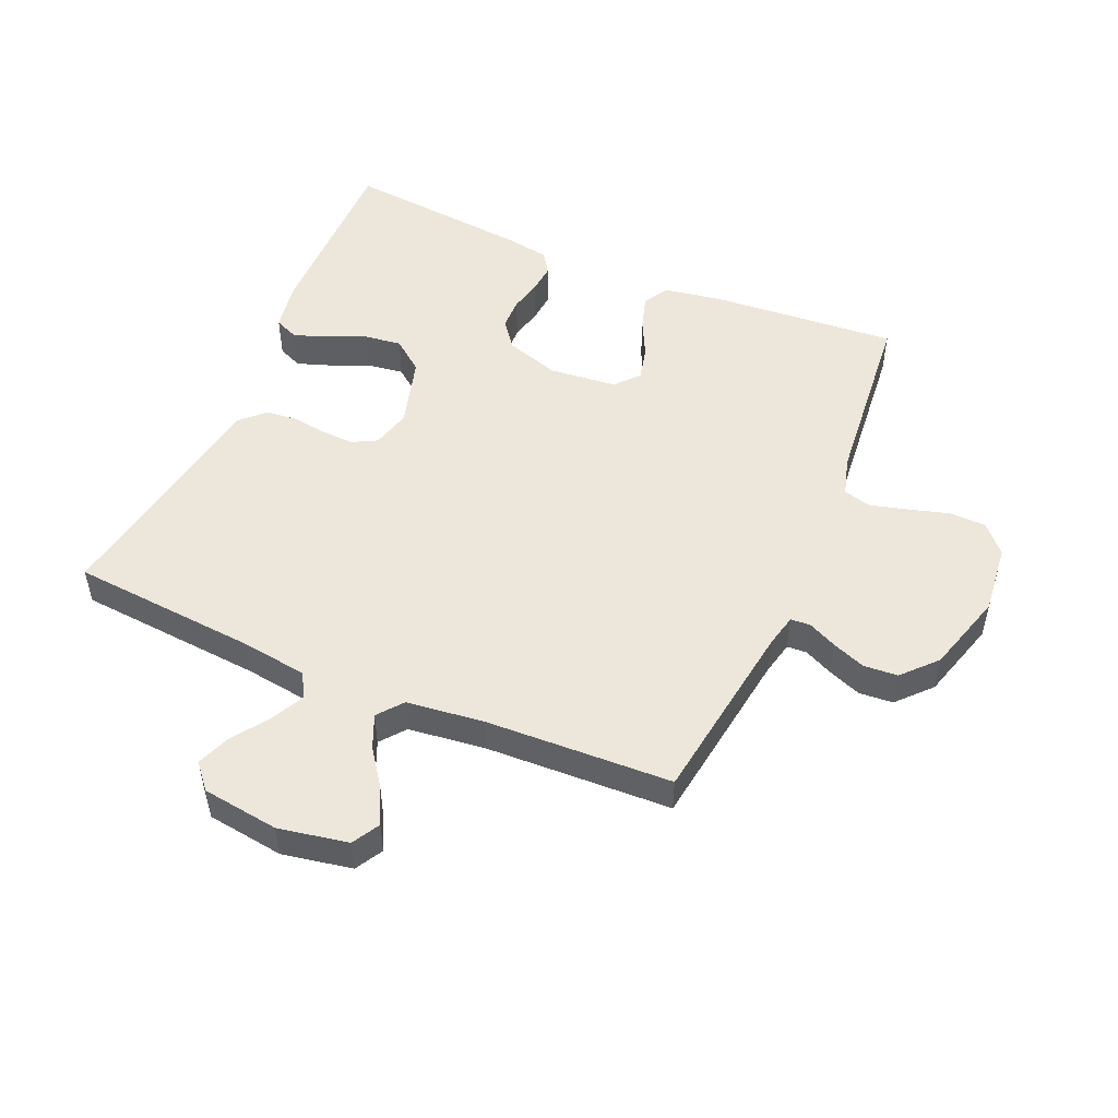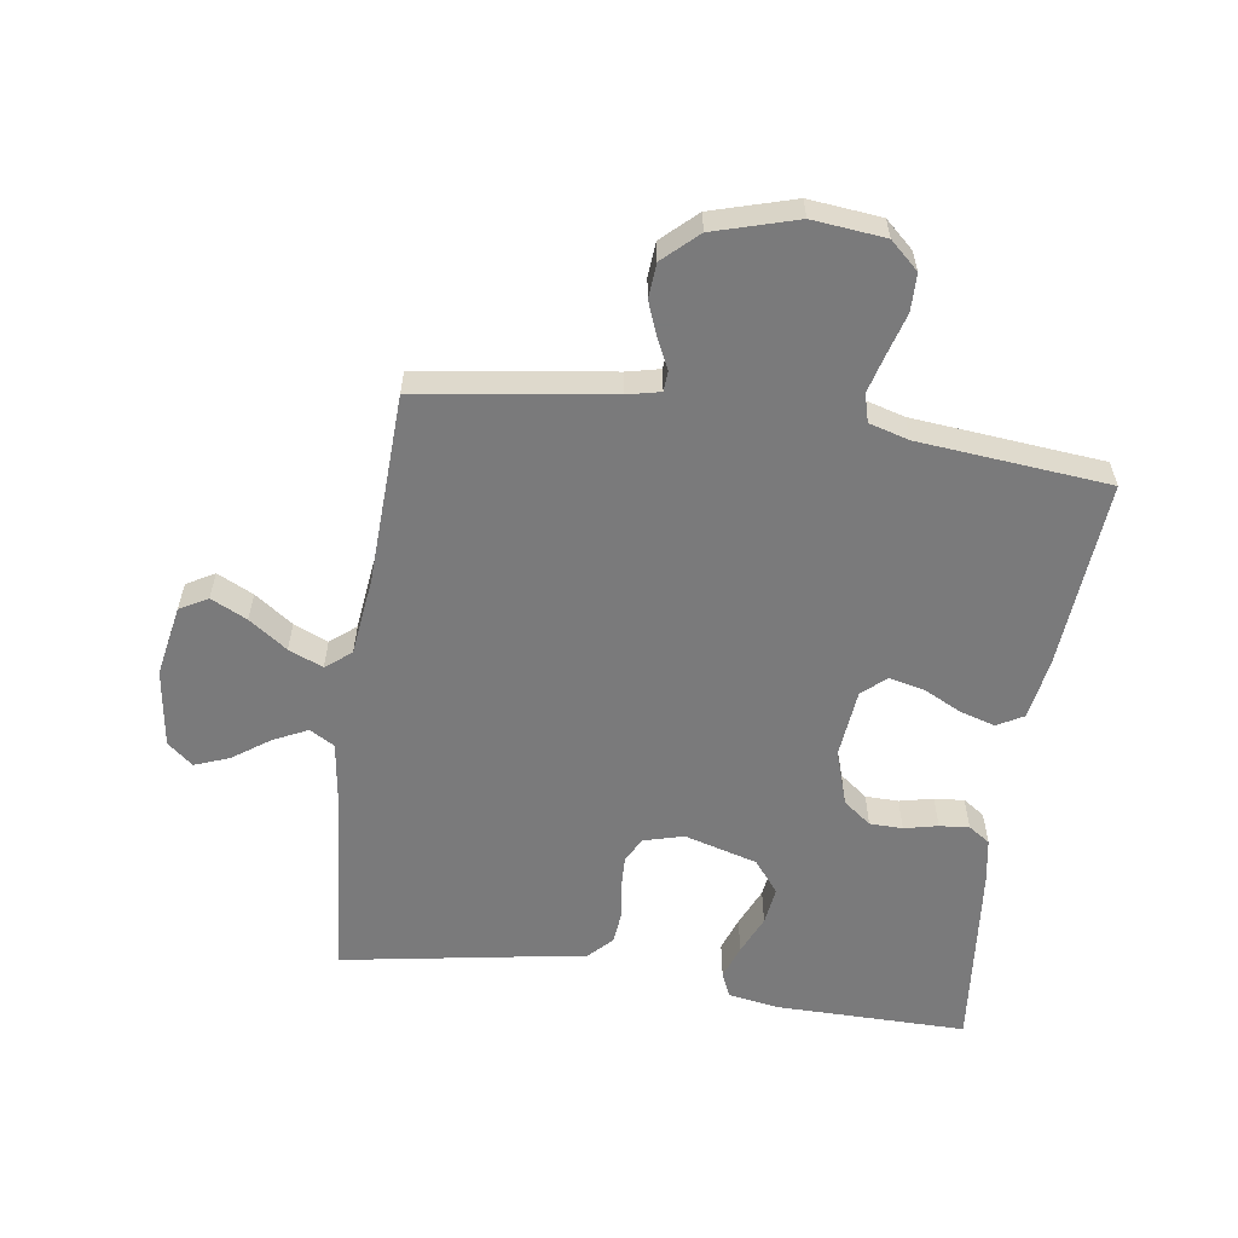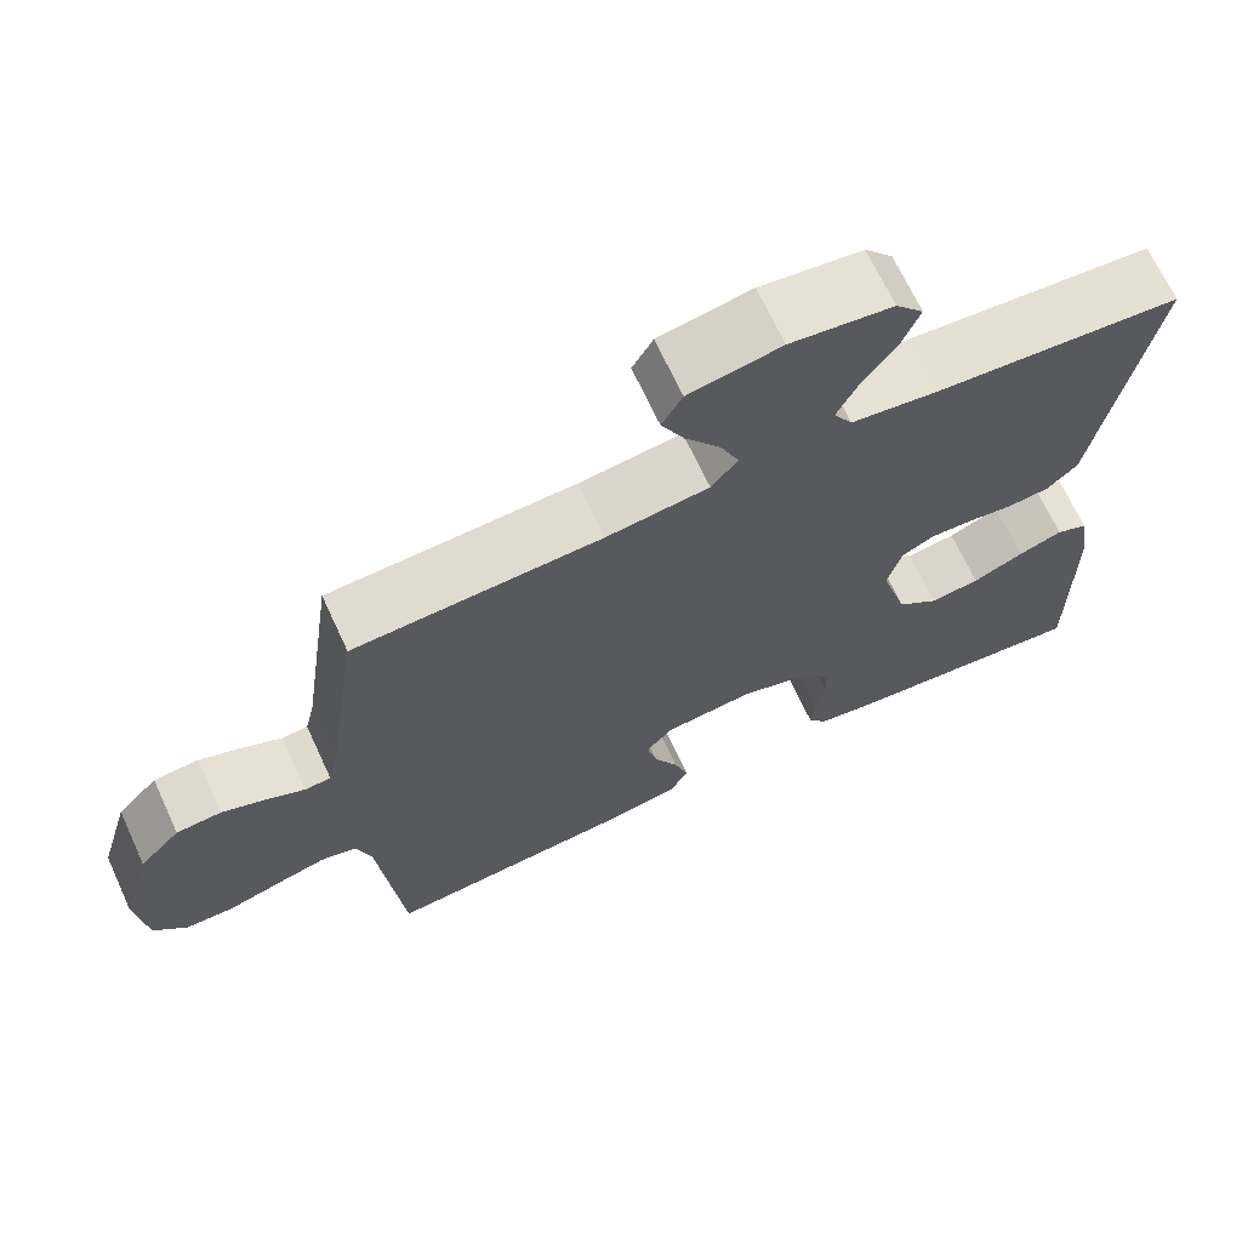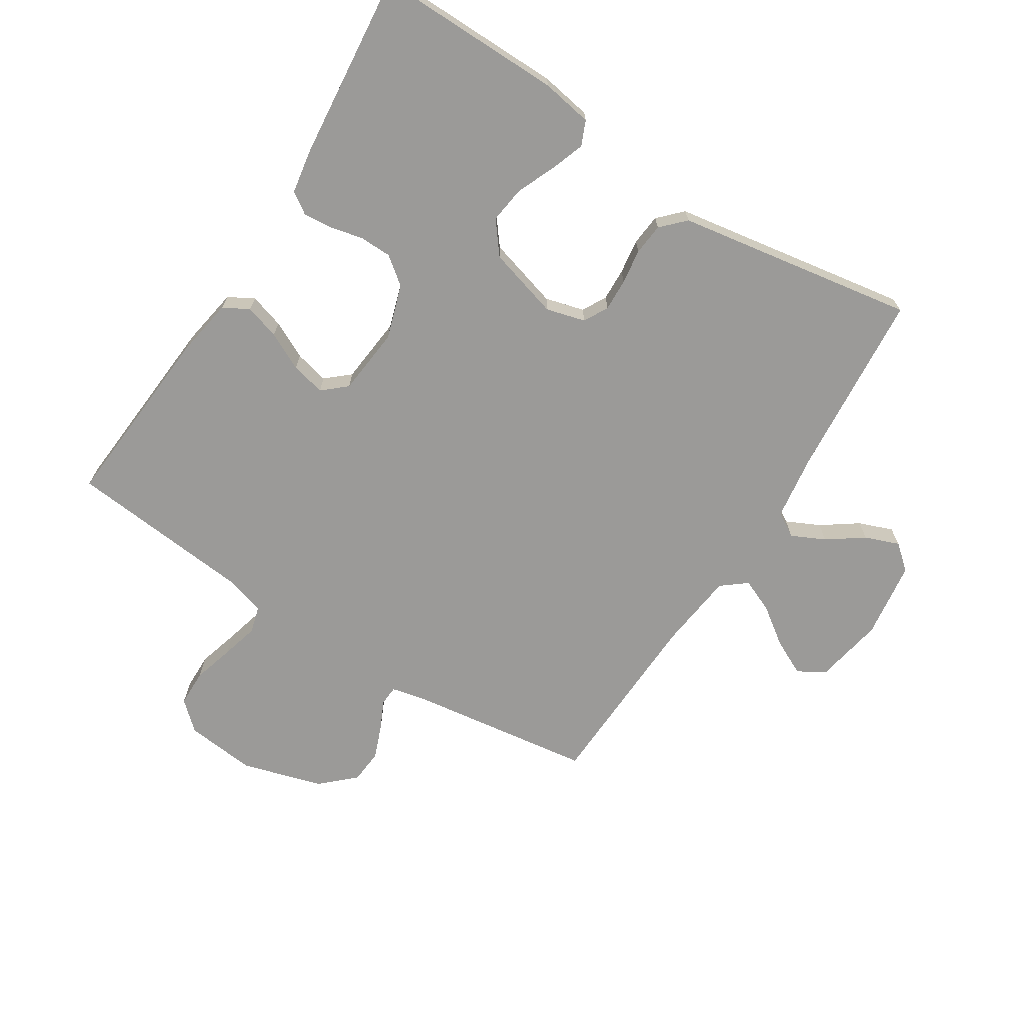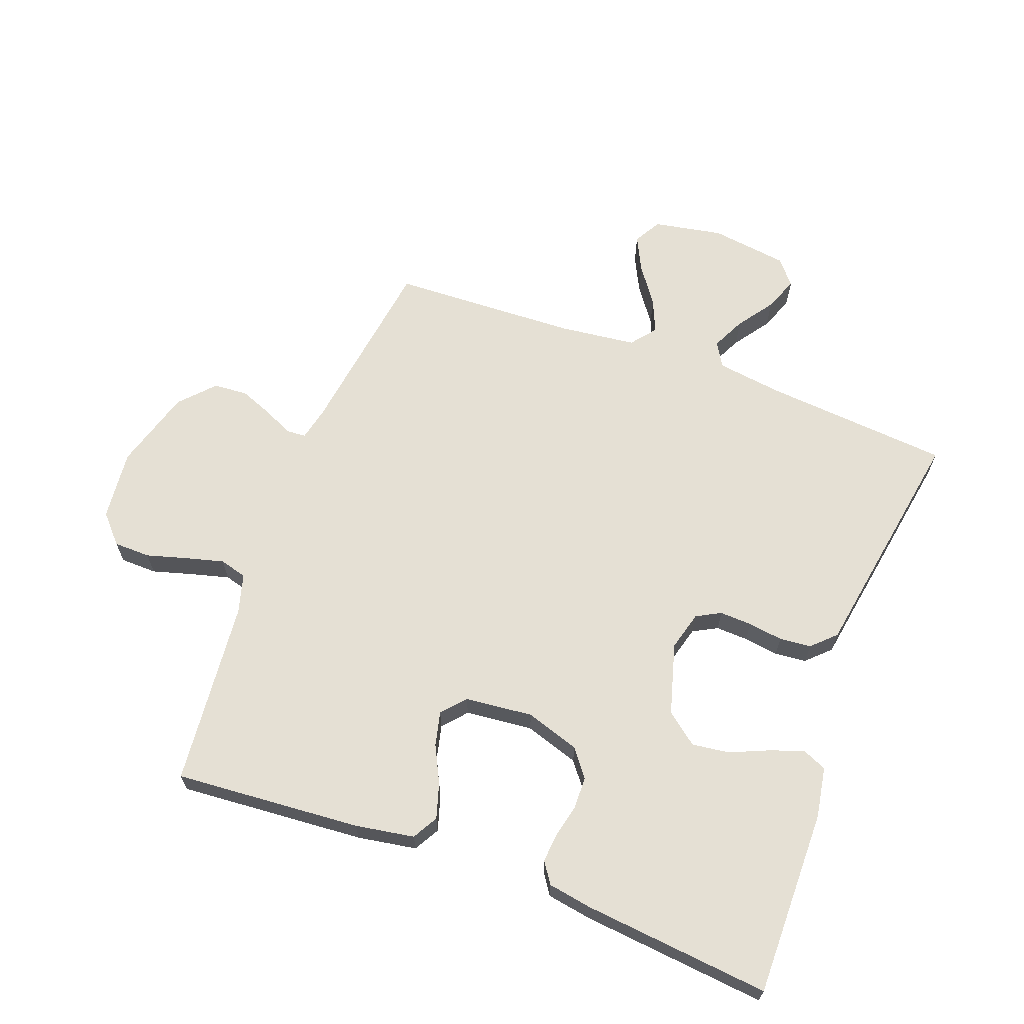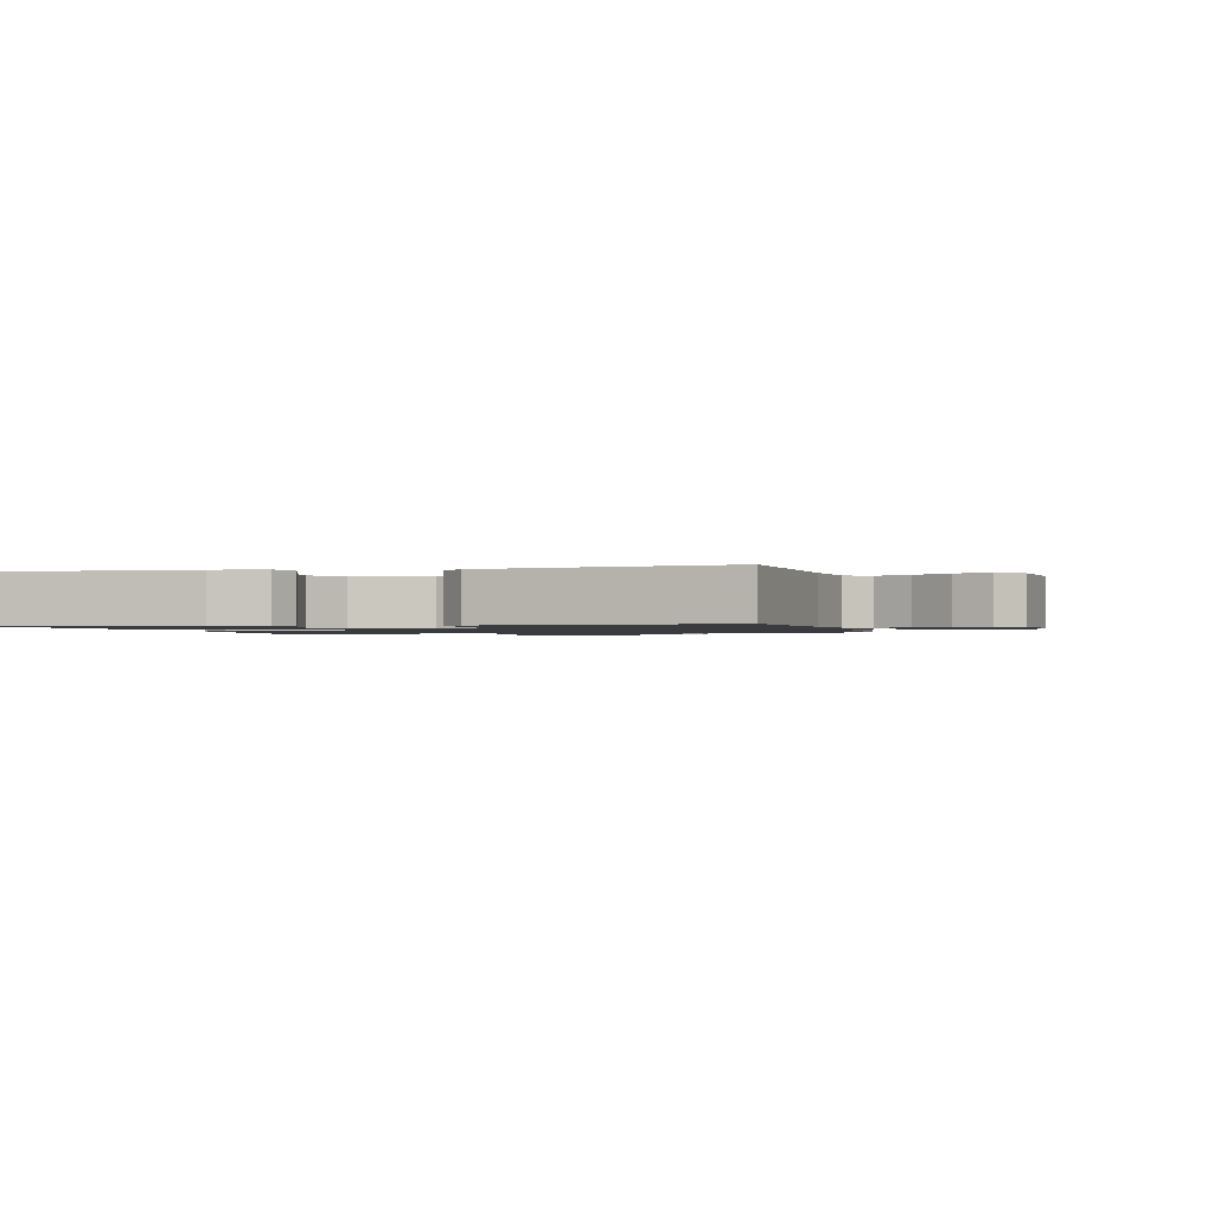
<metadata>
{"format":"obj","ext":"obj","renderer":"f3d","projection":"perspective","resolution":1024,"background":"white","views":[{"elev":50.4,"azim":23.4,"up":"+Y"},{"elev":-58.1,"azim":81.8,"up":"+Y"},{"elev":68.4,"azim":155.2,"up":"+Z"},{"elev":-69.4,"azim":-122.4,"up":"+Y"},{"elev":65.2,"azim":-159.5,"up":"+Y"},{"elev":-1.2,"azim":-76.0,"up":"+Y"}]}
</metadata>
<code>
v 0.5 0.07 -0.5
v 0.2 0.07 -0.477
v 0.105 0.07 -0.461
v 0.082 0.07 -0.42
v 0.099 0.07 -0.364
v 0.129 0.07 -0.304
v 0.142 0.07 -0.249
v 0.109 0.07 -0.211
v 0 0.07 -0.2
v -0.087 0.07 -0.228
v -0.121 0.07 -0.272
v -0.122 0.07 -0.324
v -0.11 0.07 -0.377
v -0.106 0.07 -0.424
v -0.129 0.07 -0.458
v -0.2 0.07 -0.47
v -0.5 0.07 -0.5
v -0.497 0.07 -0.2
v -0.483 0.07 -0.118
v -0.444 0.07 -0.101
v -0.39 0.07 -0.12
v -0.328 0.07 -0.147
v -0.268 0.07 -0.155
v -0.217 0.07 -0.115
v -0.184 0.07 0
v -0.201 0.07 0.063
v -0.24 0.07 0.084
v -0.292 0.07 0.082
v -0.348 0.07 0.074
v -0.399 0.07 0.079
v -0.436 0.07 0.115
v -0.45 0.07 0.2
v -0.5 0.07 0.5
v -0.2 0.07 0.525
v -0.093 0.07 0.54
v -0.07 0.07 0.579
v -0.096 0.07 0.633
v -0.137 0.07 0.691
v -0.158 0.07 0.746
v -0.124 0.07 0.786
v 0 0.07 0.803
v 0.112 0.07 0.782
v 0.137 0.07 0.738
v 0.109 0.07 0.681
v 0.066 0.07 0.621
v 0.043 0.07 0.567
v 0.075 0.07 0.527
v 0.2 0.07 0.512
v 0.5 0.07 0.5
v 0.542 0.07 0.2
v 0.554 0.07 0.147
v 0.586 0.07 0.145
v 0.632 0.07 0.167
v 0.686 0.07 0.188
v 0.741 0.07 0.184
v 0.791 0.07 0.13
v 0.829 0.07 0
v 0.817 0.07 -0.114
v 0.776 0.07 -0.159
v 0.717 0.07 -0.16
v 0.651 0.07 -0.141
v 0.591 0.07 -0.125
v 0.547 0.07 -0.137
v 0.529 0.07 -0.2
v 0.5 0 -0.5
v 0.2 0 -0.477
v 0.105 0 -0.461
v 0.082 0 -0.42
v 0.099 0 -0.364
v 0.129 0 -0.304
v 0.142 0 -0.249
v 0.109 0 -0.211
v 0 0 -0.2
v -0.087 0 -0.228
v -0.121 0 -0.272
v -0.122 0 -0.324
v -0.11 0 -0.377
v -0.106 0 -0.424
v -0.129 0 -0.458
v -0.2 0 -0.47
v -0.5 0 -0.5
v -0.497 0 -0.2
v -0.483 0 -0.118
v -0.444 0 -0.101
v -0.39 0 -0.12
v -0.328 0 -0.147
v -0.268 0 -0.155
v -0.217 0 -0.115
v -0.184 0 0
v -0.201 0 0.063
v -0.24 0 0.084
v -0.292 0 0.082
v -0.348 0 0.074
v -0.399 0 0.079
v -0.436 0 0.115
v -0.45 0 0.2
v -0.5 0 0.5
v -0.2 0 0.525
v -0.093 0 0.54
v -0.07 0 0.579
v -0.096 0 0.633
v -0.137 0 0.691
v -0.158 0 0.746
v -0.124 0 0.786
v 0 0 0.803
v 0.112 0 0.782
v 0.137 0 0.738
v 0.109 0 0.681
v 0.066 0 0.621
v 0.043 0 0.567
v 0.075 0 0.527
v 0.2 0 0.512
v 0.5 0 0.5
v 0.542 0 0.2
v 0.554 0 0.147
v 0.586 0 0.145
v 0.632 0 0.167
v 0.686 0 0.188
v 0.741 0 0.184
v 0.791 0 0.13
v 0.829 0 0
v 0.817 0 -0.114
v 0.776 0 -0.159
v 0.717 0 -0.16
v 0.651 0 -0.141
v 0.591 0 -0.125
v 0.547 0 -0.137
v 0.529 0 -0.2
f 59 60 61
f 58 59 61
f 57 58 61
f 56 57 61
f 55 56 61
f 54 55 61
f 53 54 61
f 52 53 61
f 51 52 61 62
f 50 51 62 63
f 50 63 64
f 49 50 64
f 48 49 64
f 43 44 45
f 42 43 45
f 41 42 45
f 40 41 45
f 39 40 45
f 38 39 45
f 37 38 45
f 36 37 45 46
f 35 36 46 47
f 32 33 34
f 35 47 48
f 34 35 48
f 32 34 48
f 31 32 48
f 30 31 48
f 29 30 48
f 28 29 48
f 20 21 22
f 19 20 22
f 18 19 22
f 17 18 22
f 16 17 22
f 15 16 22
f 14 15 22
f 13 14 22
f 12 13 22
f 11 12 22 23
f 10 11 23 24
f 4 5 6
f 3 4 6
f 2 3 6
f 1 2 6
f 64 1 6
f 64 6 7
f 48 64 7 8
f 27 28 48
f 26 27 48
f 48 8 9
f 26 48 9
f 25 26 9
f 9 10 24 25
f 125 124 123
f 125 123 122
f 125 122 121
f 125 121 120
f 125 120 119
f 125 119 118
f 125 118 117
f 125 117 116
f 126 125 116 115
f 127 126 115 114
f 128 127 114
f 128 114 113
f 128 113 112
f 109 108 107
f 109 107 106
f 109 106 105
f 109 105 104
f 109 104 103
f 109 103 102
f 109 102 101
f 110 109 101 100
f 111 110 100 99
f 98 97 96
f 112 111 99
f 112 99 98
f 112 98 96
f 112 96 95
f 112 95 94
f 112 94 93
f 112 93 92
f 86 85 84
f 86 84 83
f 86 83 82
f 86 82 81
f 86 81 80
f 86 80 79
f 86 79 78
f 86 78 77
f 86 77 76
f 87 86 76 75
f 88 87 75 74
f 70 69 68
f 70 68 67
f 70 67 66
f 70 66 65
f 70 65 128
f 71 70 128
f 72 71 128 112
f 112 92 91
f 112 91 90
f 73 72 112
f 73 112 90
f 73 90 89
f 89 88 74 73
f 1 65 66 2
f 2 66 67 3
f 3 67 68 4
f 4 68 69 5
f 5 69 70 6
f 6 70 71 7
f 7 71 72 8
f 8 72 73 9
f 9 73 74 10
f 10 74 75 11
f 11 75 76 12
f 12 76 77 13
f 13 77 78 14
f 14 78 79 15
f 15 79 80 16
f 16 80 81 17
f 17 81 82 18
f 18 82 83 19
f 19 83 84 20
f 20 84 85 21
f 21 85 86 22
f 22 86 87 23
f 23 87 88 24
f 24 88 89 25
f 25 89 90 26
f 26 90 91 27
f 27 91 92 28
f 28 92 93 29
f 29 93 94 30
f 30 94 95 31
f 31 95 96 32
f 32 96 97 33
f 33 97 98 34
f 34 98 99 35
f 35 99 100 36
f 36 100 101 37
f 37 101 102 38
f 38 102 103 39
f 39 103 104 40
f 40 104 105 41
f 41 105 106 42
f 42 106 107 43
f 43 107 108 44
f 44 108 109 45
f 45 109 110 46
f 46 110 111 47
f 47 111 112 48
f 48 112 113 49
f 49 113 114 50
f 50 114 115 51
f 51 115 116 52
f 52 116 117 53
f 53 117 118 54
f 54 118 119 55
f 55 119 120 56
f 56 120 121 57
f 57 121 122 58
f 58 122 123 59
f 59 123 124 60
f 60 124 125 61
f 61 125 126 62
f 62 126 127 63
f 63 127 128 64
f 64 128 65 1

</code>
